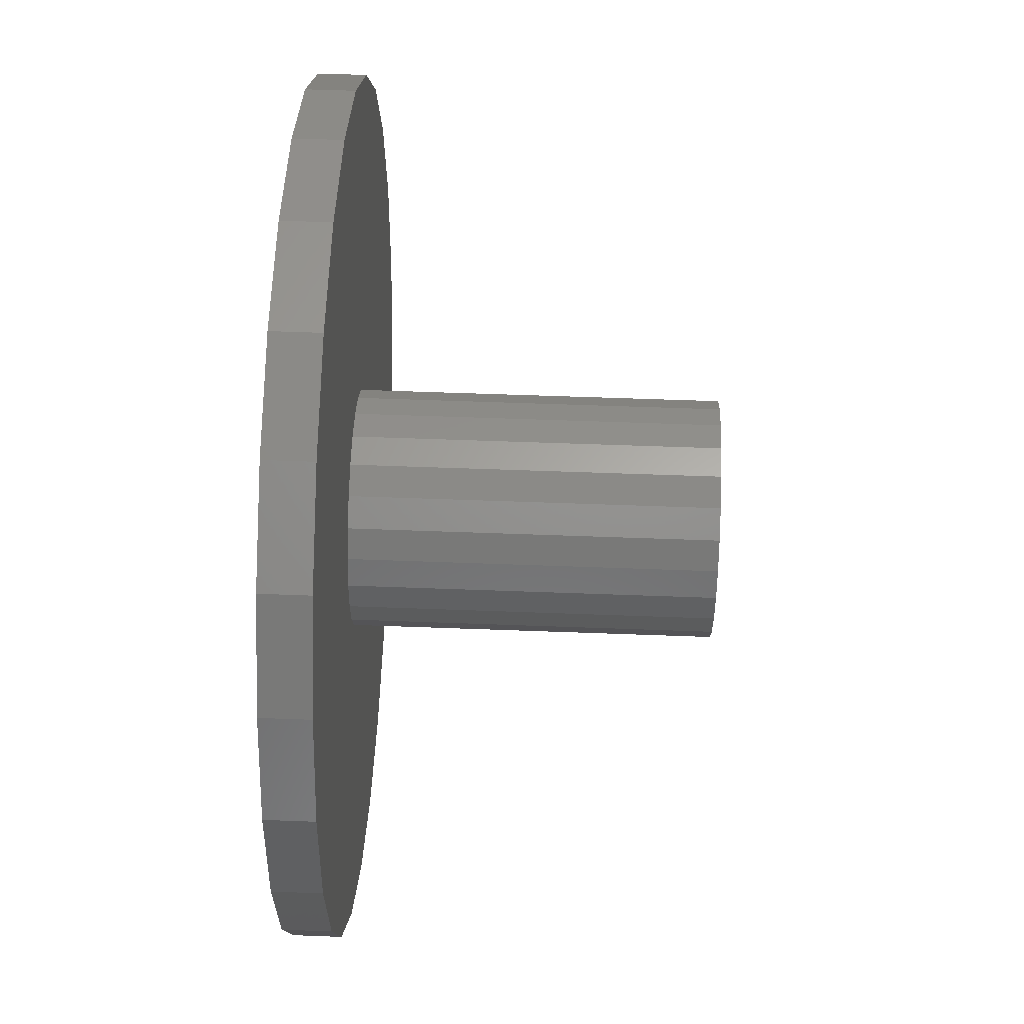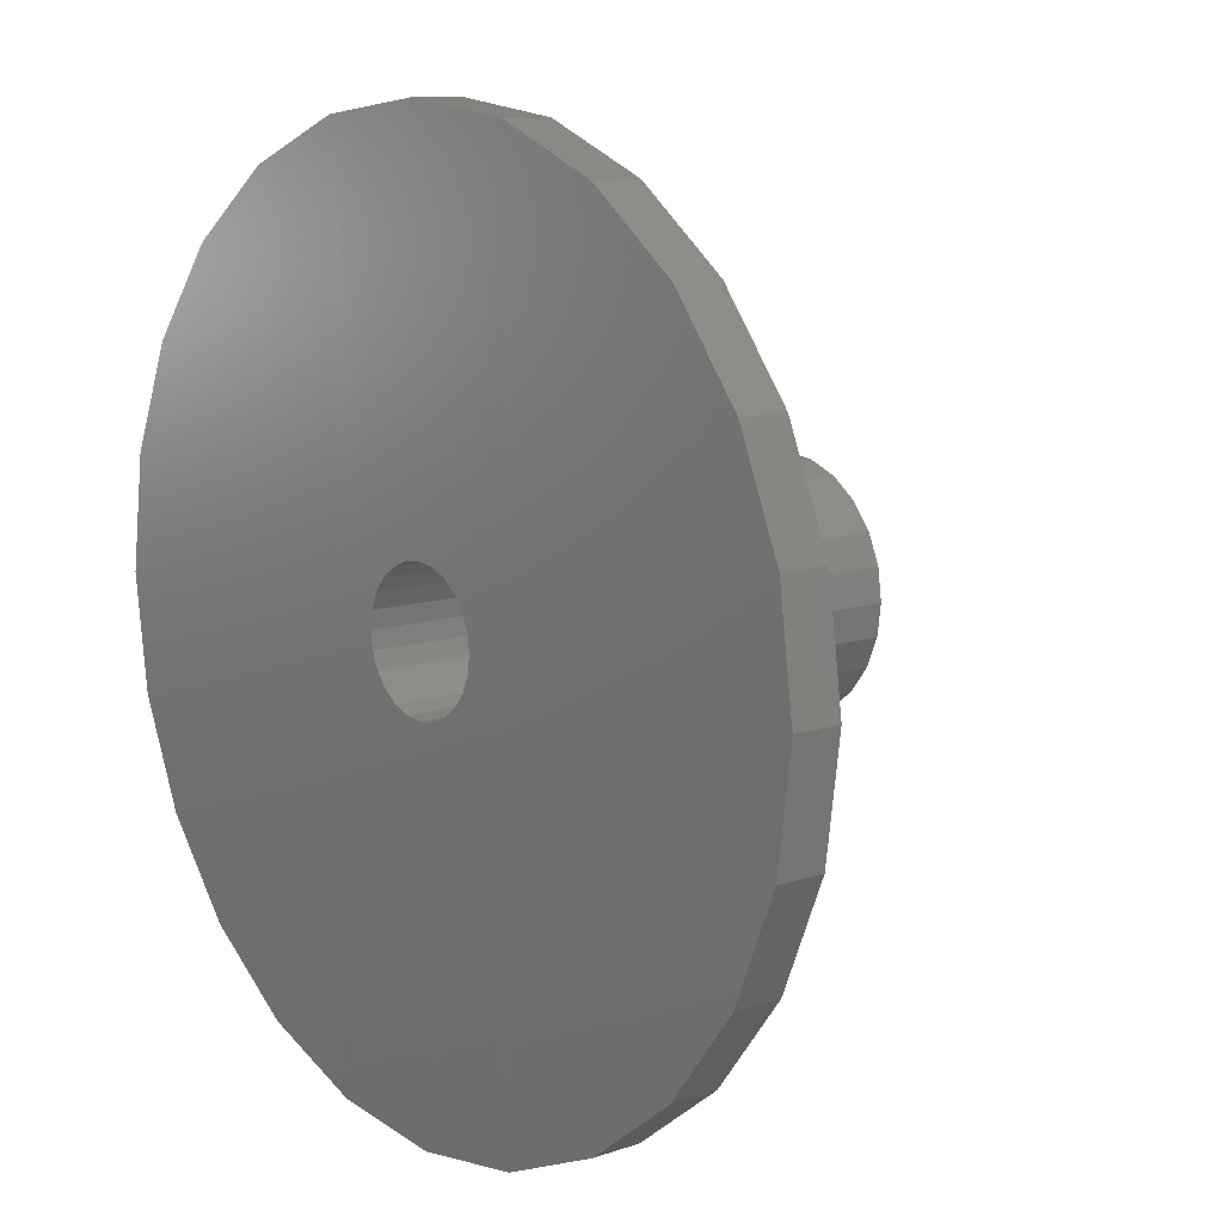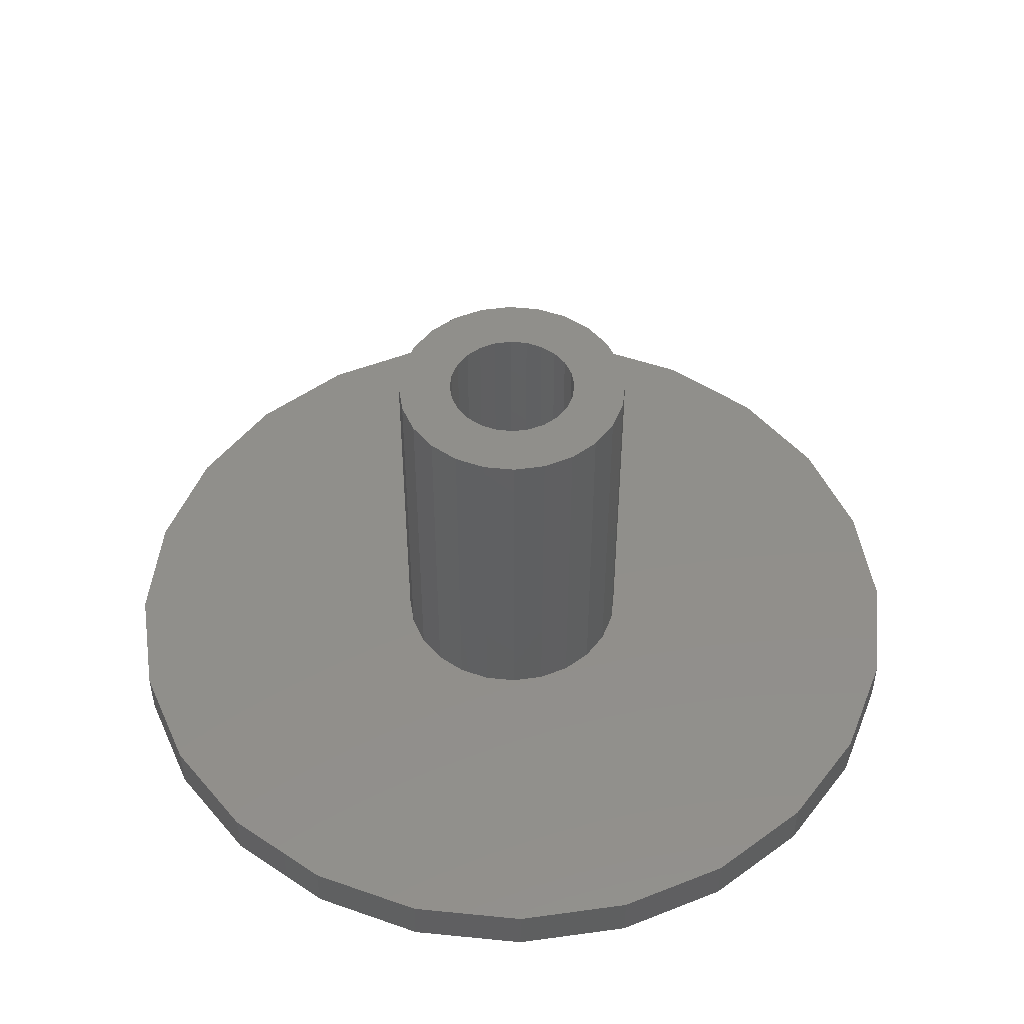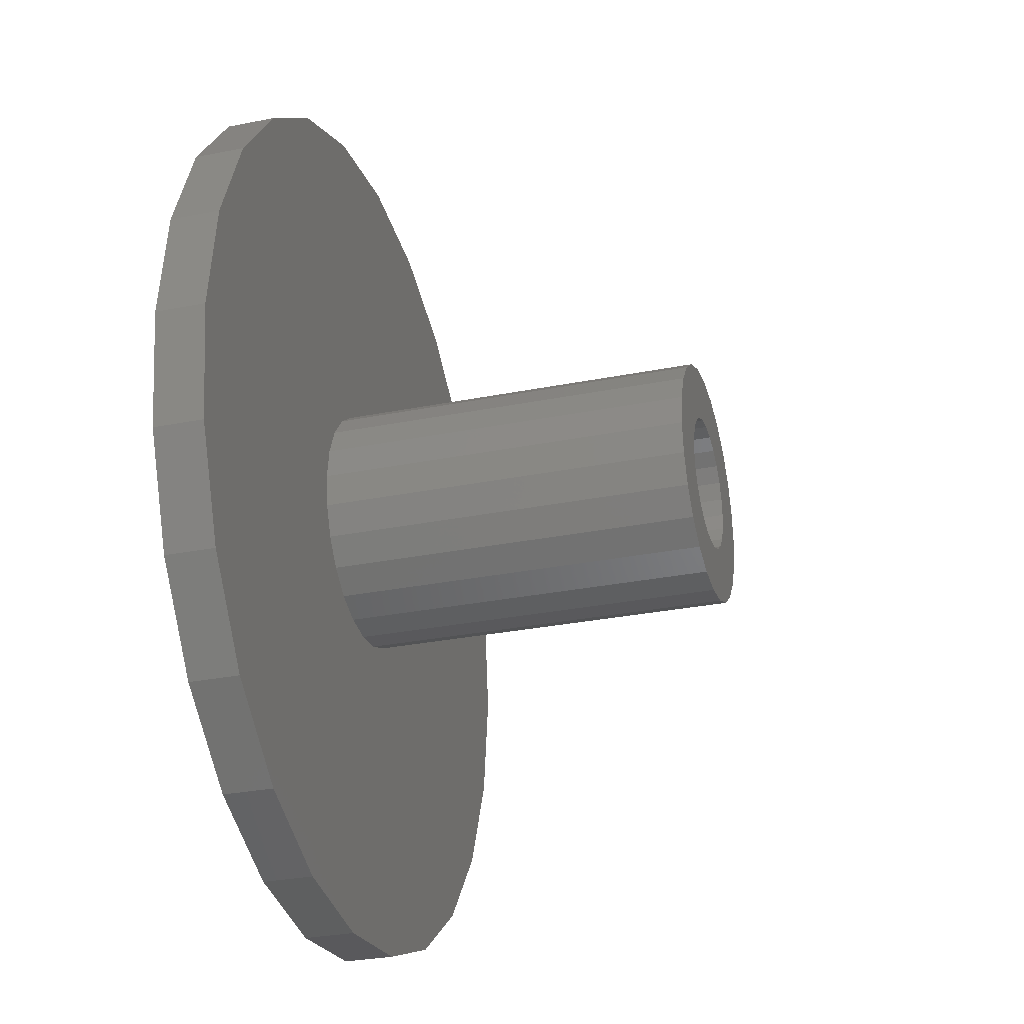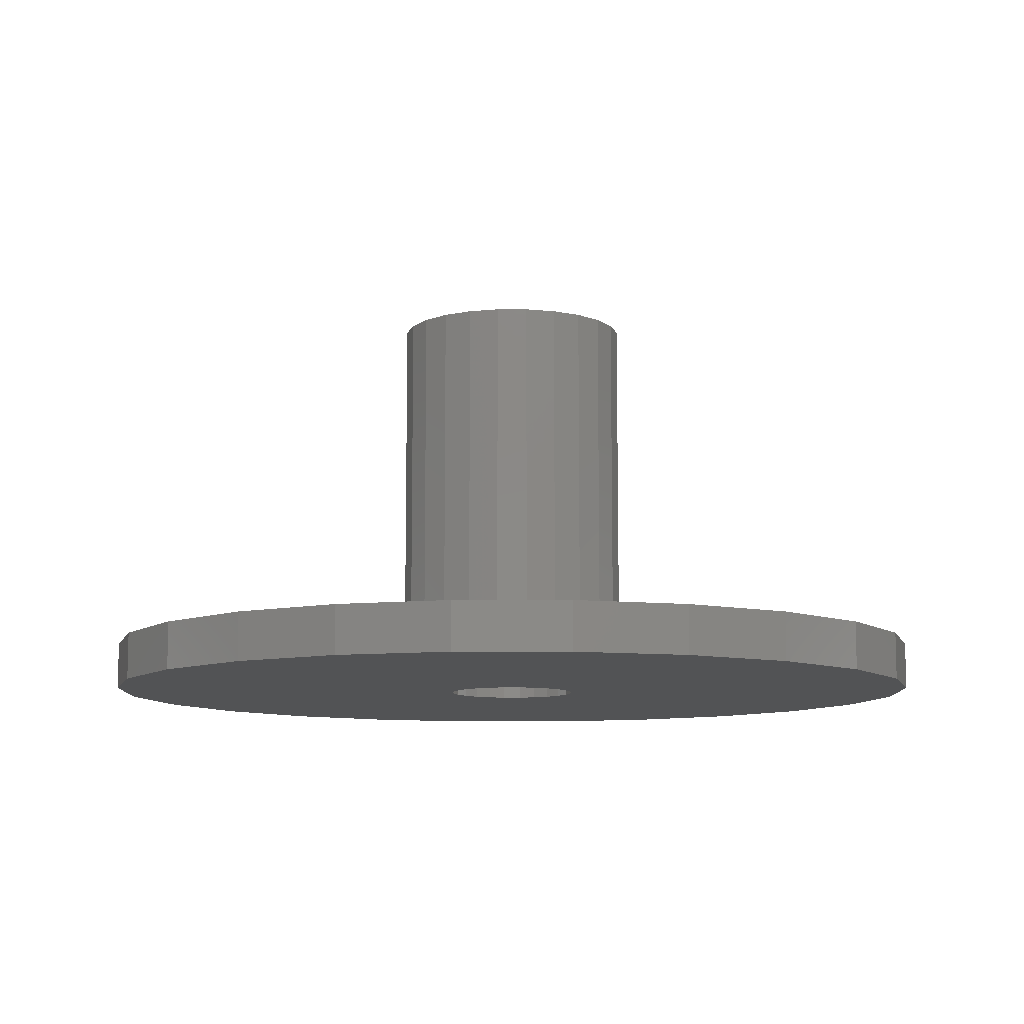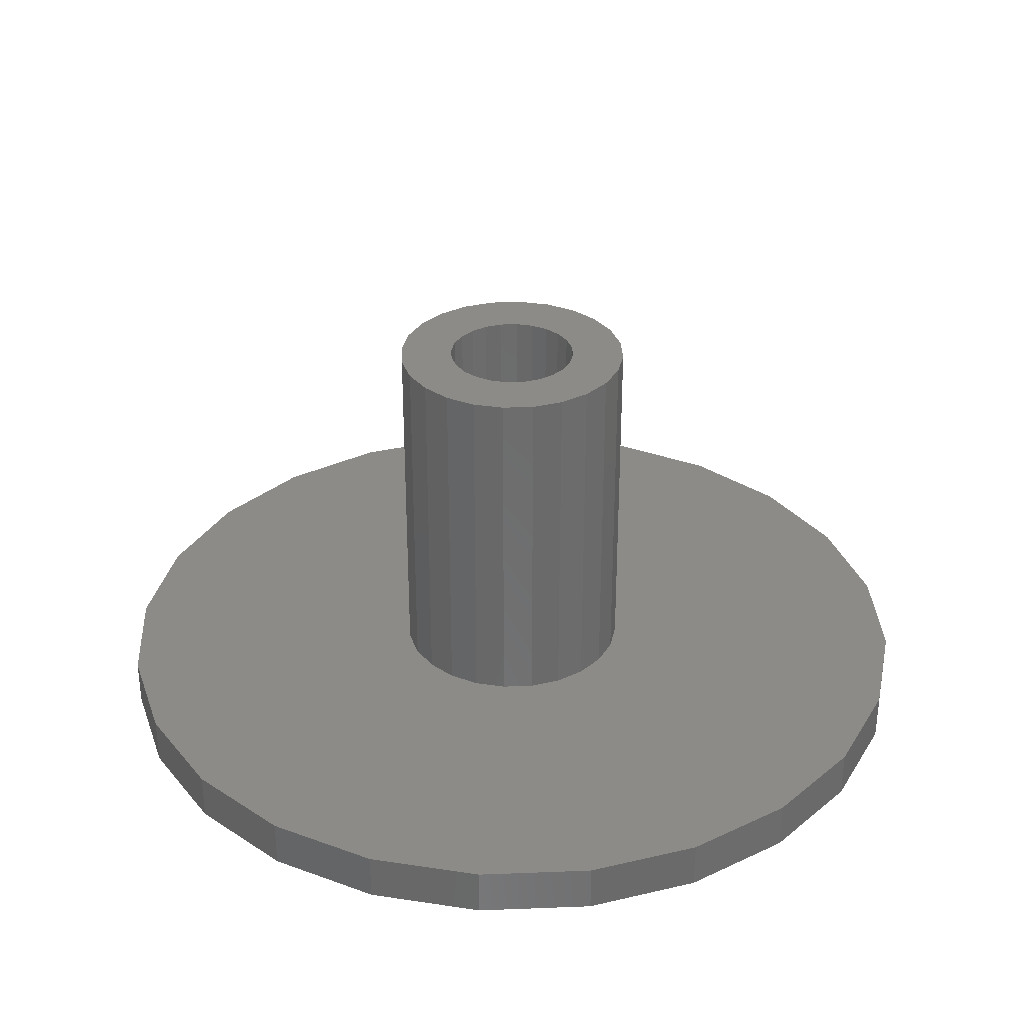
<metadata>
{"format":"stl","ext":"stl","renderer":"f3d","projection":"perspective","resolution":1024,"background":"white","views":[{"elev":55.1,"azim":-87.7,"up":"+Y"},{"elev":10.7,"azim":-130.5,"up":"+Y"},{"elev":49.0,"azim":-31.2,"up":"+Z"},{"elev":-29.8,"azim":-73.7,"up":"+Y"},{"elev":-9.7,"azim":52.5,"up":"+Z"},{"elev":32.5,"azim":4.4,"up":"+Z"}]}
</metadata>
<code>
# stl→obj: 144 verts, 288 faces
v -261.2 84.33 54.62
v -260.7 84.4 41.12
v -261.2 84.33 41.12
v -260.7 84.4 54.62
v -260.1 84.62 41.12
v -260.1 84.62 54.62
v -259.7 84.97 41.12
v -259.7 84.97 54.62
v -259.3 85.42 54.62
v -259.3 85.42 41.12
v -259.1 85.95 54.62
v -259.1 85.95 41.12
v -259.1 86.51 54.62
v -259.1 86.51 41.12
v -259.1 87.08 54.62
v -259.1 87.08 41.12
v -259.3 87.6 54.62
v -259.3 87.6 41.12
v -259.7 88.06 54.62
v -259.7 88.06 41.12
v -260.1 88.4 41.12
v -260.1 88.4 54.62
v -260.7 88.62 41.12
v -260.7 88.62 54.62
v -261.2 88.7 41.12
v -261.2 88.7 54.62
v -261.8 88.62 41.12
v -261.8 88.62 54.62
v -264.7 88.5 54.62
v -265.1 87.54 42.71
v -265.1 87.54 54.62
v -264.7 88.5 42.71
v -264 89.32 54.62
v -264 89.32 42.71
v -263.2 89.95 42.71
v -263.2 89.95 54.62
v -262.3 90.35 42.71
v -262.3 90.35 54.62
v -261.2 90.48 42.71
v -261.2 90.48 54.62
v -260.2 90.35 42.71
v -260.2 90.35 54.62
v -259.2 89.95 42.71
v -259.2 89.95 54.62
v -258.4 89.32 42.71
v -258.4 89.32 54.62
v -257.8 88.5 54.62
v -257.8 88.5 42.71
v -257.4 87.54 54.62
v -257.4 87.54 42.71
v -257.3 86.51 54.62
v -257.3 86.51 42.71
v -257.4 85.49 54.62
v -257.4 85.49 42.71
v -257.8 84.53 54.62
v -257.8 84.53 42.71
v -258.4 83.71 54.62
v -258.4 83.71 42.71
v -259.2 83.08 42.71
v -259.2 83.08 54.62
v -260.2 82.68 42.71
v -260.2 82.68 54.62
v -261.2 82.54 42.71
v -261.2 82.54 54.62
v -265.1 85.49 54.62
v -265.2 86.51 54.62
v -264.7 84.53 54.62
v -264 83.71 54.62
v -263.2 83.08 54.62
v -263.4 86.51 54.62
v -263.3 85.95 54.62
v -263.1 85.42 54.62
v -262.3 82.68 54.62
v -262.8 84.97 54.62
v -262.3 84.62 54.62
v -261.8 84.4 54.62
v -263.3 87.08 54.62
v -263.1 87.6 54.62
v -262.8 88.06 54.62
v -262.3 88.4 54.62
v -262.3 88.4 41.12
v -262.8 88.06 41.12
v -263.1 87.6 41.12
v -263.3 87.08 41.12
v -263.4 86.51 41.12
v -263.3 85.95 41.12
v -263.1 85.42 41.12
v -262.8 84.97 41.12
v -262.3 84.62 41.12
v -261.8 84.4 41.12
v -262.3 82.68 42.71
v -263.2 83.08 42.71
v -264 83.71 42.71
v -264.7 84.53 42.71
v -265.1 85.49 42.71
v -265.2 86.51 42.71
v -264.9 72.69 42.71
v -268.4 74.12 42.71
v -261.2 72.2 42.71
v -257.5 72.69 42.71
v -254.1 74.12 42.71
v -254.1 98.91 42.71
v -251.1 96.63 42.71
v -251.1 76.39 42.71
v -248.8 79.36 42.71
v -248.8 93.67 42.71
v -247.4 90.22 42.71
v -247.4 82.81 42.71
v -246.9 86.51 42.71
v -275.1 82.81 42.71
v -275.1 90.22 42.71
v -275.5 86.51 42.71
v -273.6 79.36 42.71
v -273.6 93.67 42.71
v -271.4 96.63 42.71
v -271.4 76.39 42.71
v -268.4 98.91 42.71
v -264.9 100.3 42.71
v -261.2 100.8 42.71
v -257.5 100.3 42.71
v -275.1 90.22 41.13
v -275.1 82.81 41.13
v -275.5 86.51 41.13
v -273.6 93.67 41.13
v -273.6 79.36 41.13
v -271.4 96.63 41.13
v -271.4 76.39 41.13
v -268.4 74.12 41.13
v -268.4 98.91 41.13
v -264.9 100.3 41.13
v -264.9 72.69 41.13
v -261.2 100.8 41.13
v -257.5 100.3 41.13
v -261.2 72.2 41.13
v -257.5 72.69 41.13
v -254.1 98.91 41.13
v -254.1 74.12 41.13
v -251.1 96.63 41.13
v -251.1 76.39 41.13
v -248.8 79.36 41.13
v -248.8 93.67 41.13
v -247.4 90.22 41.13
v -247.4 82.81 41.13
v -246.9 86.51 41.13
f 1 2 3
f 2 1 4
f 4 5 2
f 5 4 6
f 6 7 5
f 7 6 8
f 9 7 8
f 7 9 10
f 11 10 9
f 10 11 12
f 13 12 11
f 12 13 14
f 15 14 13
f 14 15 16
f 17 16 15
f 16 17 18
f 19 18 17
f 18 19 20
f 19 21 20
f 21 19 22
f 22 23 21
f 23 22 24
f 24 25 23
f 25 24 26
f 26 27 25
f 27 26 28
f 29 30 31
f 30 29 32
f 33 32 29
f 32 33 34
f 33 35 34
f 35 33 36
f 36 37 35
f 37 36 38
f 38 39 37
f 39 38 40
f 40 41 39
f 41 40 42
f 42 43 41
f 43 42 44
f 44 45 43
f 45 44 46
f 45 47 48
f 47 45 46
f 48 49 50
f 49 48 47
f 50 51 52
f 51 50 49
f 52 53 54
f 53 52 51
f 54 55 56
f 55 54 53
f 56 57 58
f 57 56 55
f 57 59 58
f 59 57 60
f 60 61 59
f 61 60 62
f 62 63 61
f 63 62 64
f 65 31 66
f 31 65 67
f 31 67 29
f 29 67 68
f 29 68 33
f 33 68 69
f 33 69 70
f 70 69 71
f 71 69 72
f 72 69 73
f 72 73 74
f 74 73 75
f 75 73 76
f 76 73 64
f 76 64 1
f 1 64 62
f 1 62 4
f 4 62 6
f 6 62 60
f 6 60 8
f 8 60 9
f 9 60 11
f 11 60 57
f 11 57 13
f 70 36 33
f 36 70 77
f 36 77 78
f 36 78 38
f 38 78 79
f 38 79 80
f 38 80 28
f 38 28 40
f 40 28 26
f 40 26 24
f 40 24 42
f 42 24 22
f 42 22 44
f 44 22 19
f 44 19 17
f 44 17 15
f 44 15 46
f 46 15 13
f 46 13 57
f 46 57 55
f 46 55 47
f 47 55 53
f 47 53 49
f 49 53 51
f 28 81 27
f 81 28 80
f 80 82 81
f 82 80 79
f 82 78 83
f 78 82 79
f 83 77 84
f 77 83 78
f 84 70 85
f 70 84 77
f 85 71 86
f 71 85 70
f 86 72 87
f 72 86 71
f 87 74 88
f 74 87 72
f 74 89 88
f 89 74 75
f 75 90 89
f 90 75 76
f 76 3 90
f 3 76 1
f 64 91 63
f 91 64 73
f 73 92 91
f 92 73 69
f 69 93 92
f 93 69 68
f 67 93 68
f 93 67 94
f 65 94 67
f 94 65 95
f 66 95 65
f 95 66 96
f 31 96 66
f 96 31 30
f 97 96 98
f 96 97 95
f 95 97 94
f 94 97 99
f 94 99 93
f 93 99 92
f 92 99 91
f 91 99 63
f 63 99 100
f 63 100 61
f 61 100 59
f 59 100 58
f 58 100 56
f 56 100 54
f 54 100 101
f 54 101 52
f 52 101 102
f 102 101 103
f 103 101 104
f 103 104 105
f 103 105 106
f 106 105 107
f 107 105 108
f 107 108 109
f 110 111 112
f 111 110 113
f 111 113 114
f 114 113 115
f 115 113 116
f 115 116 98
f 115 98 117
f 117 98 118
f 118 98 96
f 118 96 30
f 118 30 32
f 118 32 119
f 119 32 34
f 119 34 35
f 119 35 37
f 119 37 39
f 119 39 41
f 119 41 120
f 120 41 43
f 120 43 45
f 120 45 48
f 120 48 50
f 120 50 102
f 102 50 52
f 121 122 123
f 122 121 124
f 122 124 125
f 125 124 126
f 125 126 127
f 127 126 128
f 128 126 129
f 128 129 130
f 128 130 131
f 131 130 85
f 85 130 84
f 84 130 132
f 84 132 83
f 83 132 82
f 82 132 81
f 81 132 27
f 27 132 25
f 25 132 23
f 23 132 133
f 23 133 21
f 21 133 20
f 20 133 18
f 18 133 16
f 16 133 14
f 131 86 134
f 86 131 85
f 134 86 87
f 134 87 88
f 134 88 89
f 134 89 90
f 134 90 3
f 134 3 135
f 135 3 2
f 135 2 5
f 135 5 7
f 135 7 10
f 135 10 12
f 135 12 14
f 135 14 133
f 135 133 136
f 135 136 137
f 137 136 138
f 137 138 139
f 139 138 140
f 140 138 141
f 140 141 142
f 140 142 143
f 143 142 144
f 115 124 114
f 124 115 126
f 114 121 111
f 121 114 124
f 111 123 112
f 123 111 121
f 112 122 110
f 122 112 123
f 110 125 113
f 125 110 122
f 113 127 116
f 127 113 125
f 98 127 128
f 127 98 116
f 97 128 131
f 128 97 98
f 99 131 134
f 131 99 97
f 100 134 135
f 134 100 99
f 101 135 137
f 135 101 100
f 104 137 139
f 137 104 101
f 140 104 139
f 104 140 105
f 143 105 140
f 105 143 108
f 144 108 143
f 108 144 109
f 142 109 144
f 109 142 107
f 141 107 142
f 107 141 106
f 138 106 141
f 106 138 103
f 102 138 136
f 138 102 103
f 120 136 133
f 136 120 102
f 119 133 132
f 133 119 120
f 118 132 130
f 132 118 119
f 117 130 129
f 130 117 118
f 115 129 126
f 129 115 117

</code>
